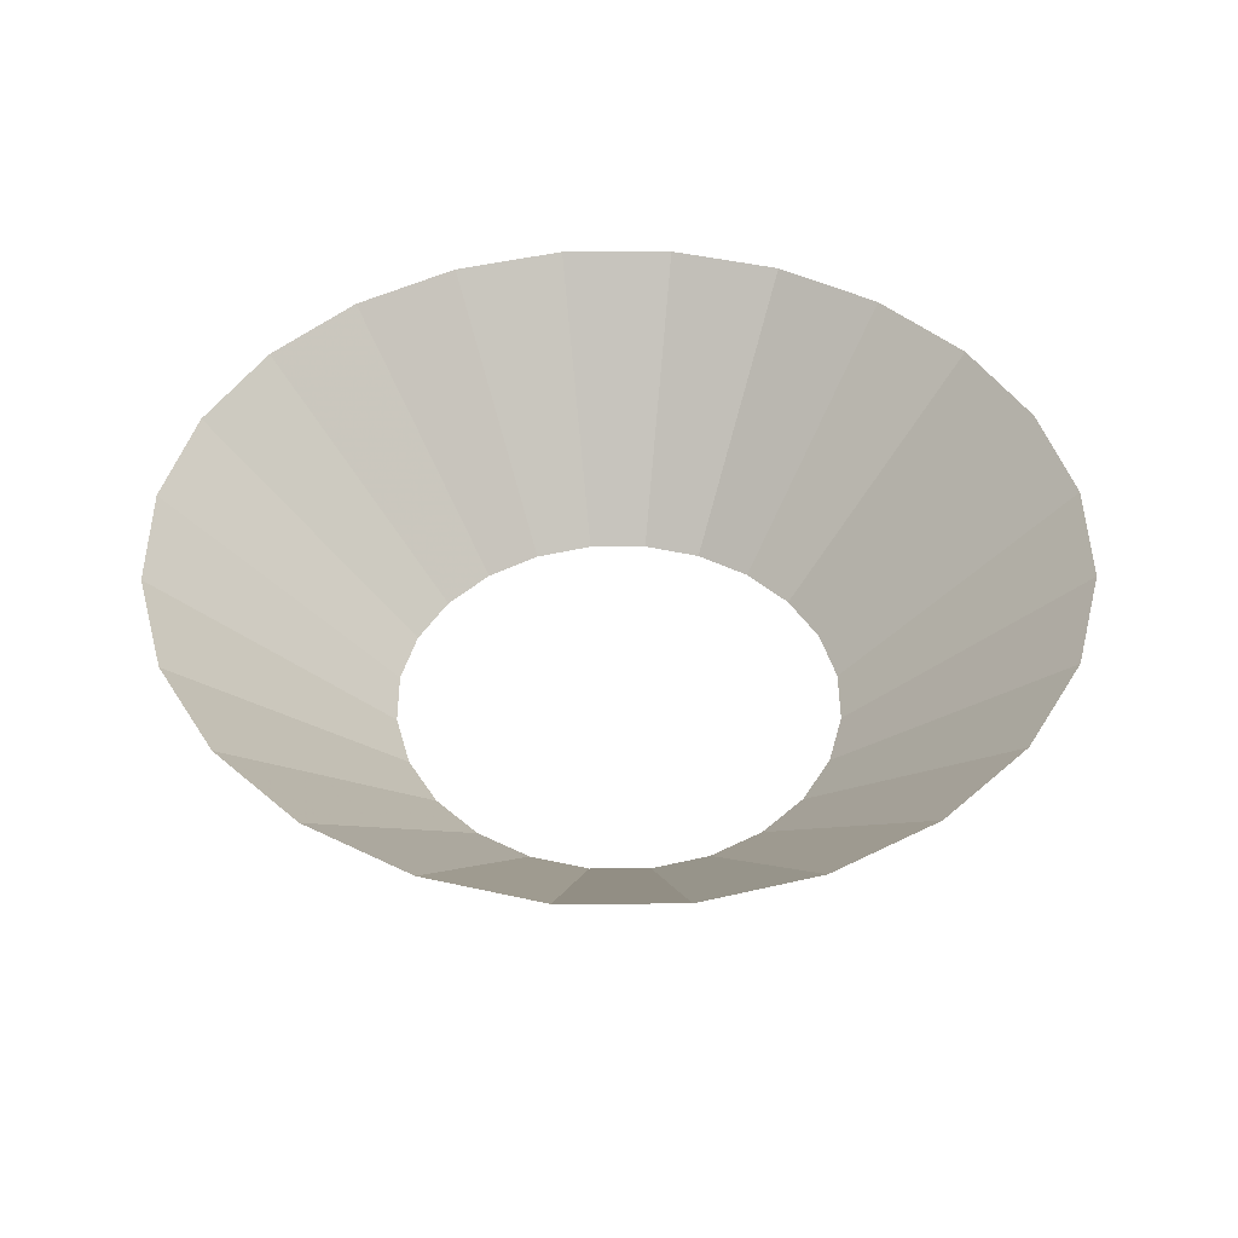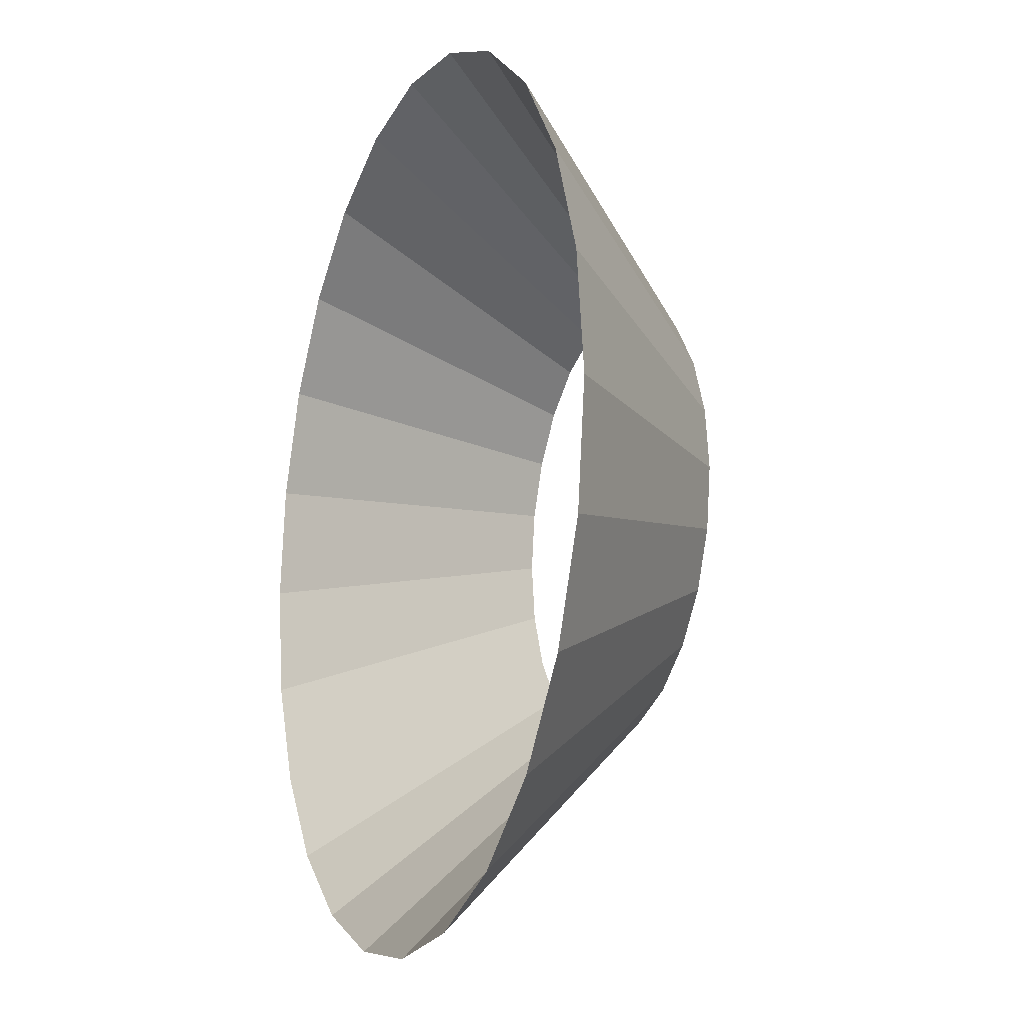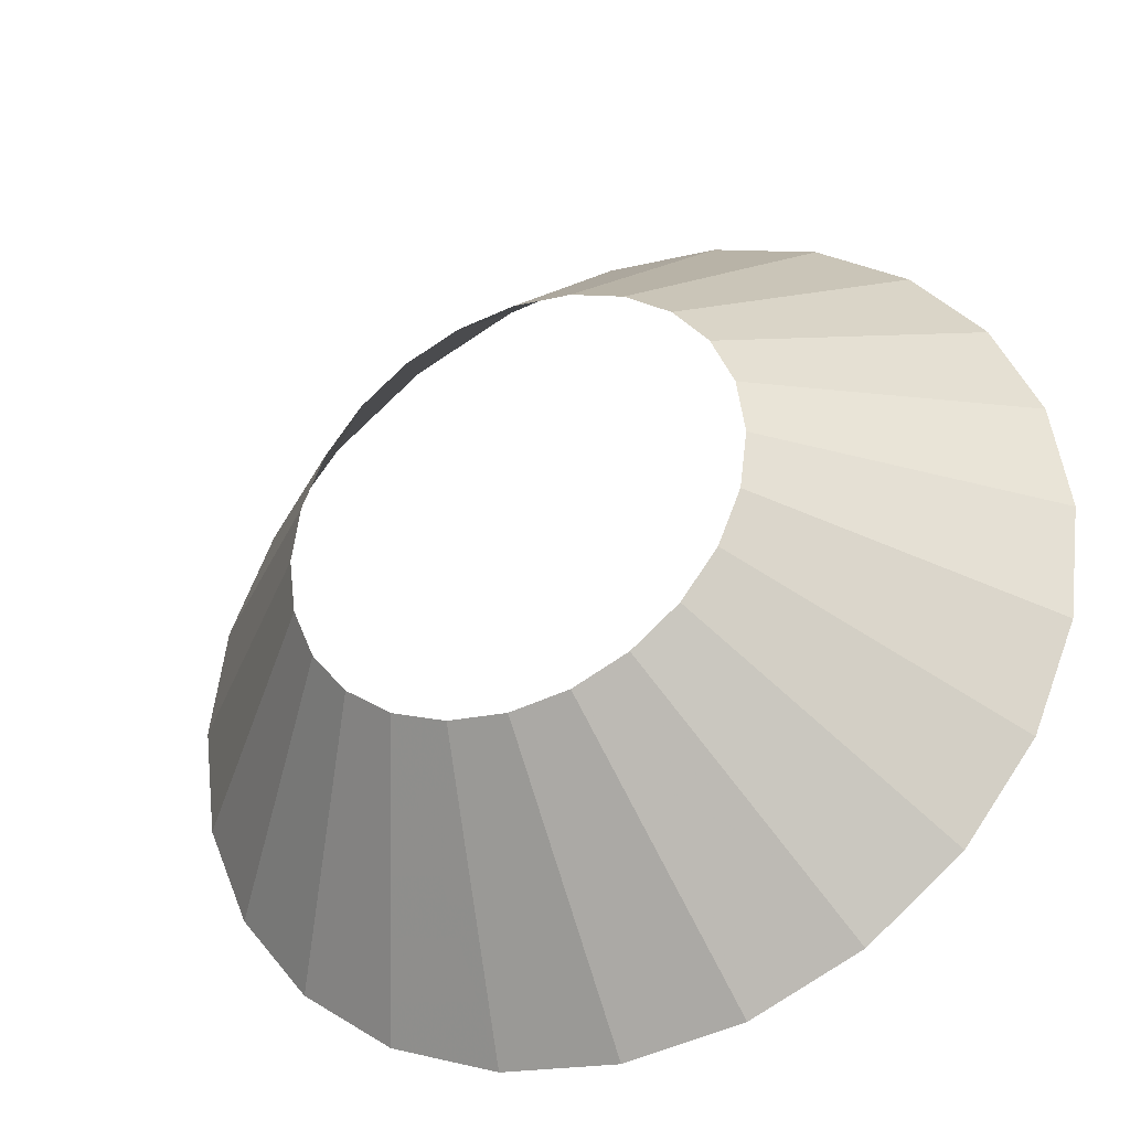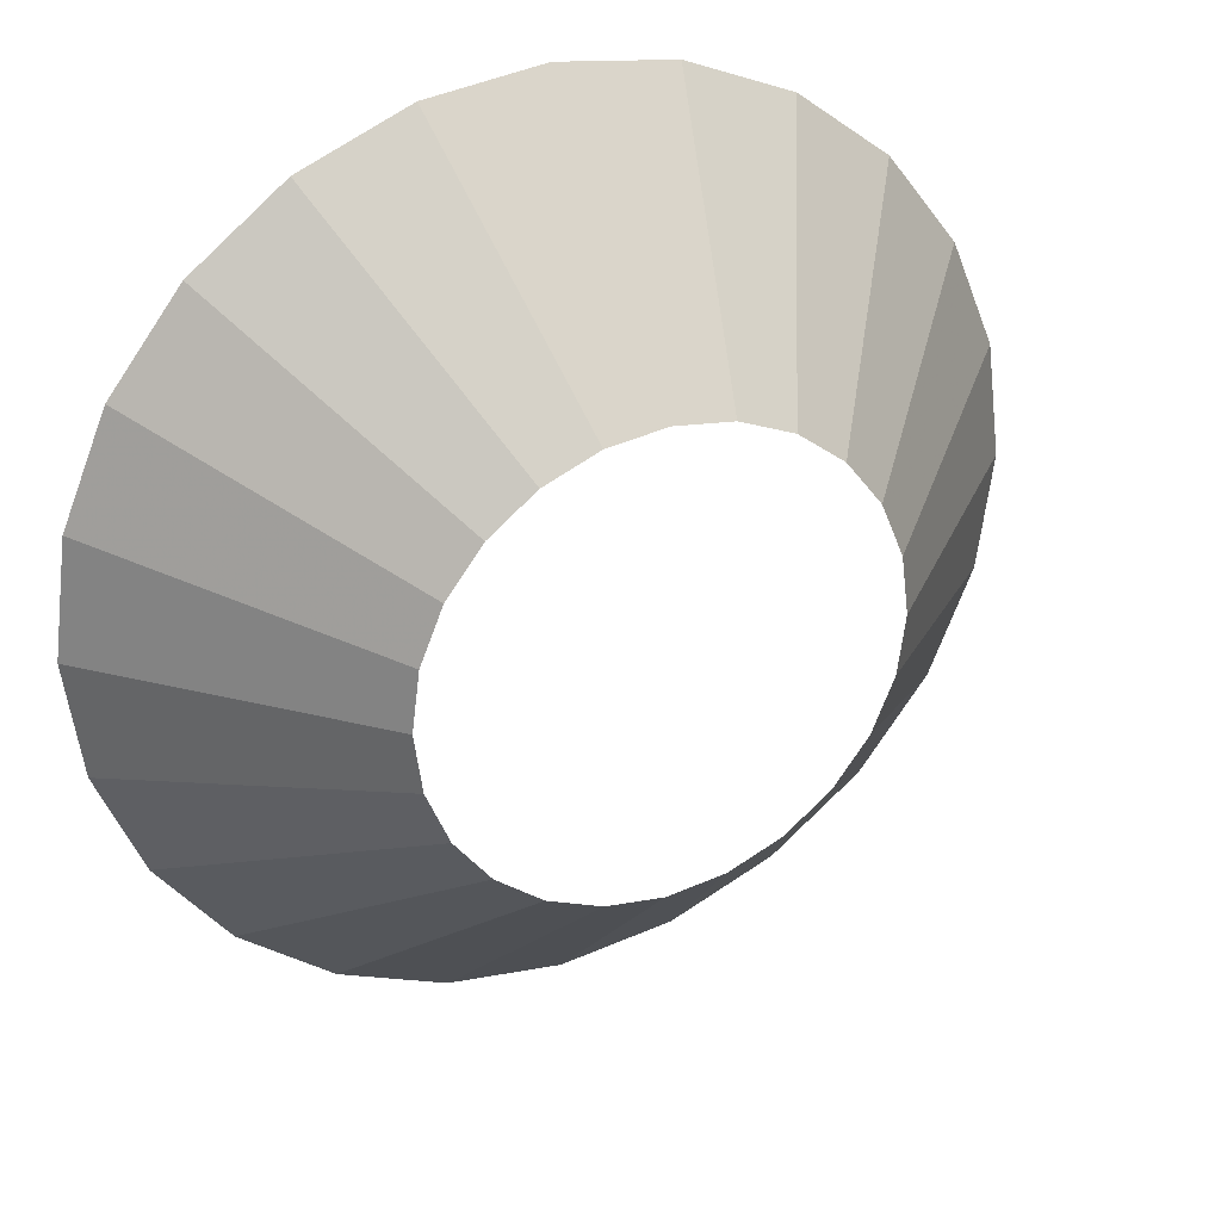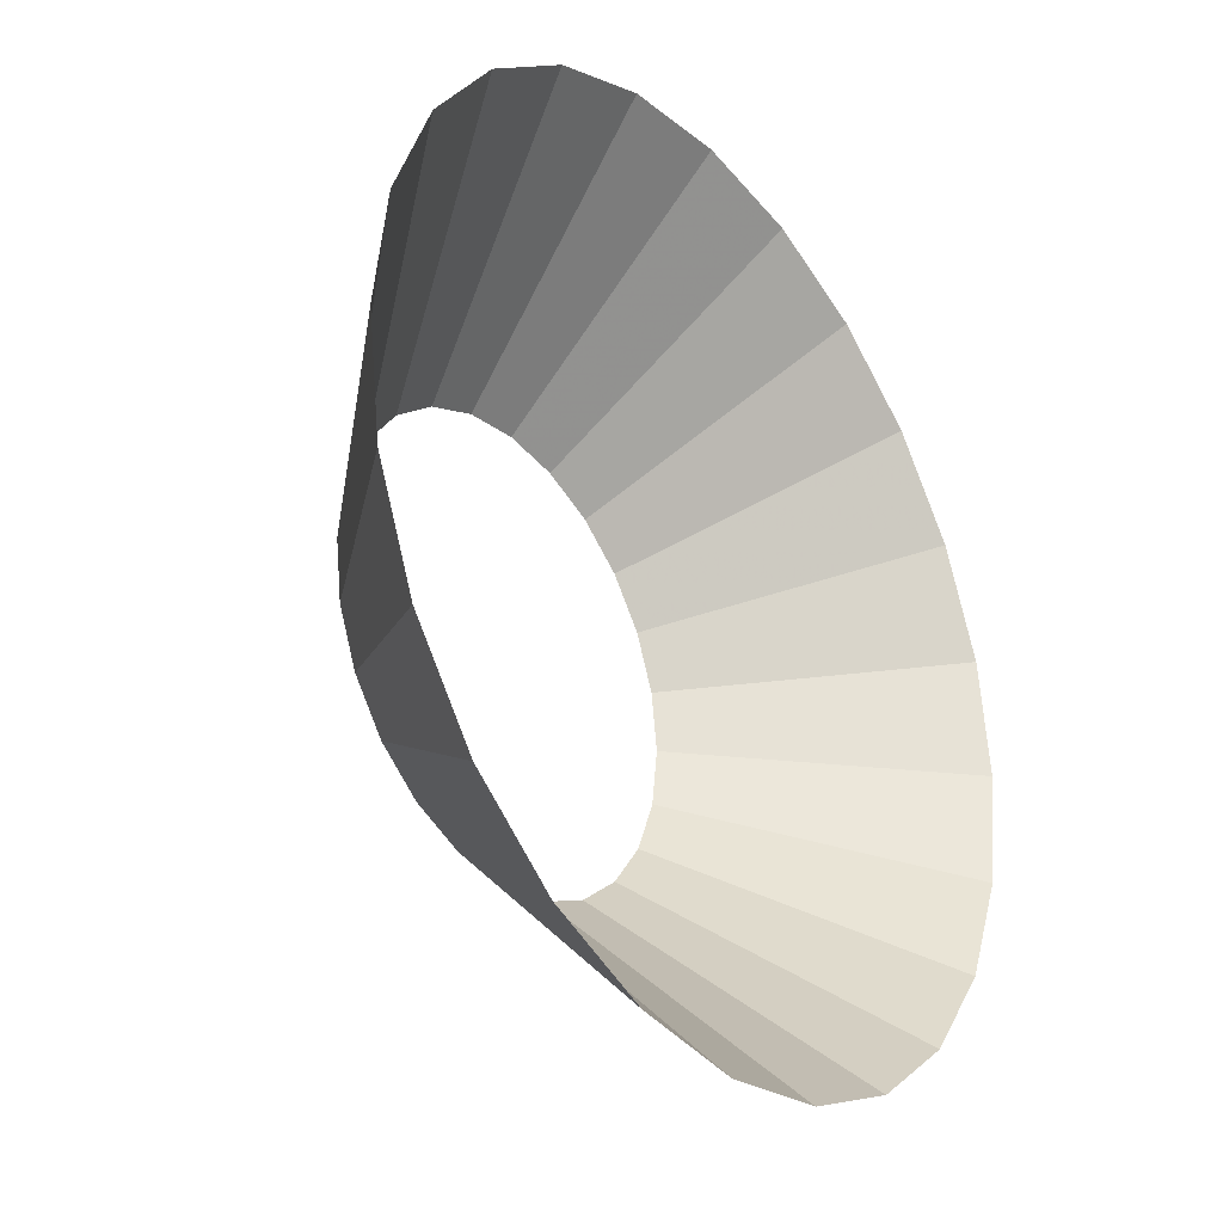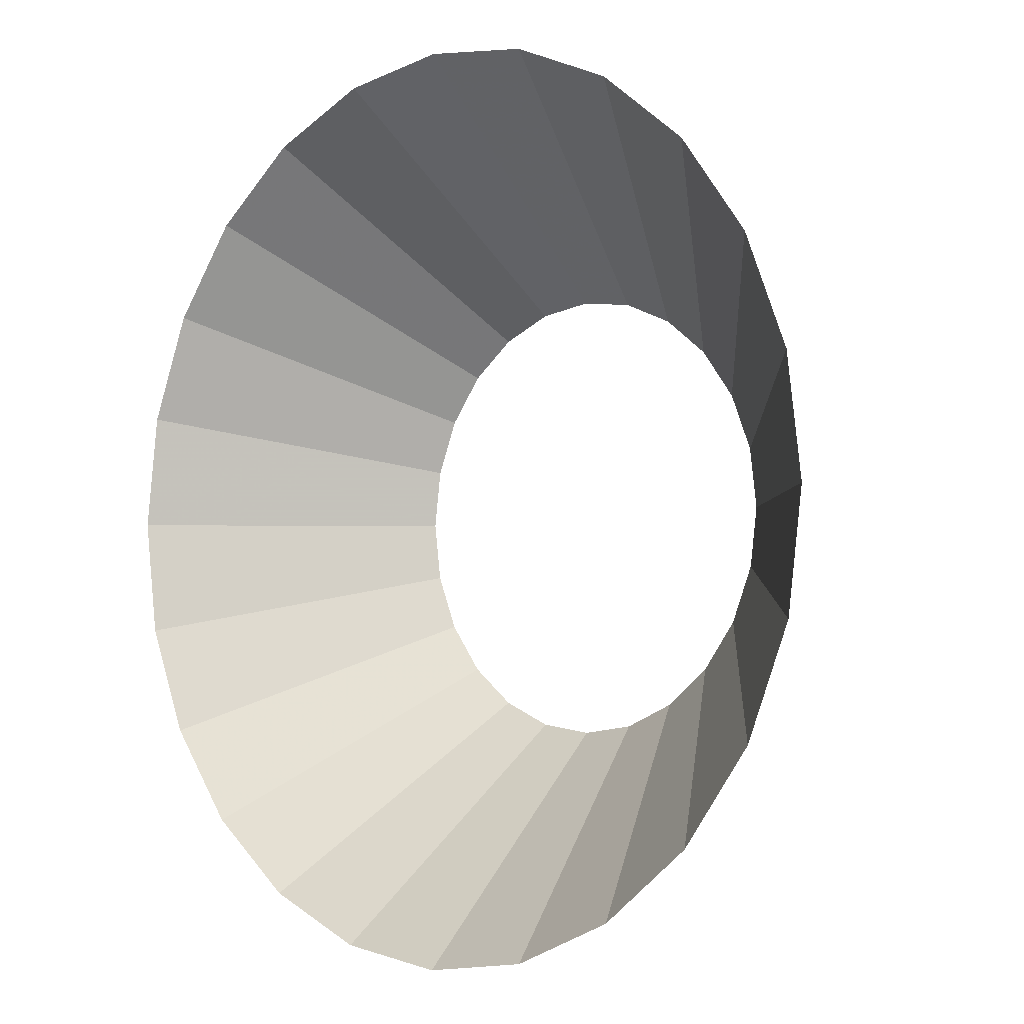
<metadata>
{"format":"obj","ext":"obj","renderer":"f3d","projection":"perspective","resolution":1024,"background":"white","views":[{"elev":44.9,"azim":127.2,"up":"+Z"},{"elev":-14.5,"azim":68.5,"up":"+Y"},{"elev":-35.5,"azim":-154.8,"up":"+Y"},{"elev":30.0,"azim":155.1,"up":"+Y"},{"elev":-31.2,"azim":-53.9,"up":"+Y"},{"elev":-3.7,"azim":43.7,"up":"+Y"}]}
</metadata>
<code>
v 1 0 0.5
v 0.9659 0.2588 0.5
v 0.866 0.5 0.5
v 0.7071 0.7071 0.5
v 0.5 0.866 0.5
v 0.2588 0.9659 0.5
v -4.371e-08 1 0.5
v -0.2588 0.9659 0.5
v -0.5 0.866 0.5
v -0.7071 0.7071 0.5
v -0.866 0.5 0.5
v -0.9659 0.2588 0.5
v -1 -8.742e-08 0.5
v -0.9659 -0.2588 0.5
v -0.866 -0.5 0.5
v -0.7071 -0.7071 0.5
v -0.5 -0.866 0.5
v -0.2588 -0.9659 0.5
v 1.192e-08 -1 0.5
v 0.2588 -0.9659 0.5
v 0.5 -0.866 0.5
v 0.7071 -0.7071 0.5
v 0.866 -0.5 0.5
v 0.9659 -0.2588 0.5
v 0.5 0 0
v 0.483 0.1294 0
v 0.433 0.25 0
v 0.3536 0.3536 0
v 0.25 0.433 0
v 0.1294 0.483 0
v -2.186e-08 0.5 0
v -0.1294 0.483 0
v -0.25 0.433 0
v -0.3536 0.3536 0
v -0.433 0.25 0
v -0.483 0.1294 0
v -0.5 -4.371e-08 0
v -0.483 -0.1294 0
v -0.433 -0.25 0
v -0.3536 -0.3536 0
v -0.25 -0.433 0
v -0.1294 -0.483 0
v 5.962e-09 -0.5 0
v 0.1294 -0.483 0
v 0.25 -0.433 0
v 0.3536 -0.3536 0
v 0.433 -0.25 0
v 0.483 -0.1294 0
g
f 1 25 26 2
f 2 26 27 3
f 3 27 28 4
f 4 28 29 5
f 5 29 30 6
f 6 30 31 7
f 7 31 32 8
f 8 32 33 9
f 9 33 34 10
f 10 34 35 11
f 11 35 36 12
f 12 36 37 13
f 13 37 38 14
f 14 38 39 15
f 15 39 40 16
f 16 40 41 17
f 17 41 42 18
f 18 42 43 19
f 19 43 44 20
f 20 44 45 21
f 21 45 46 22
f 22 46 47 23
f 23 47 48 24
f 24 48 25 1

</code>
